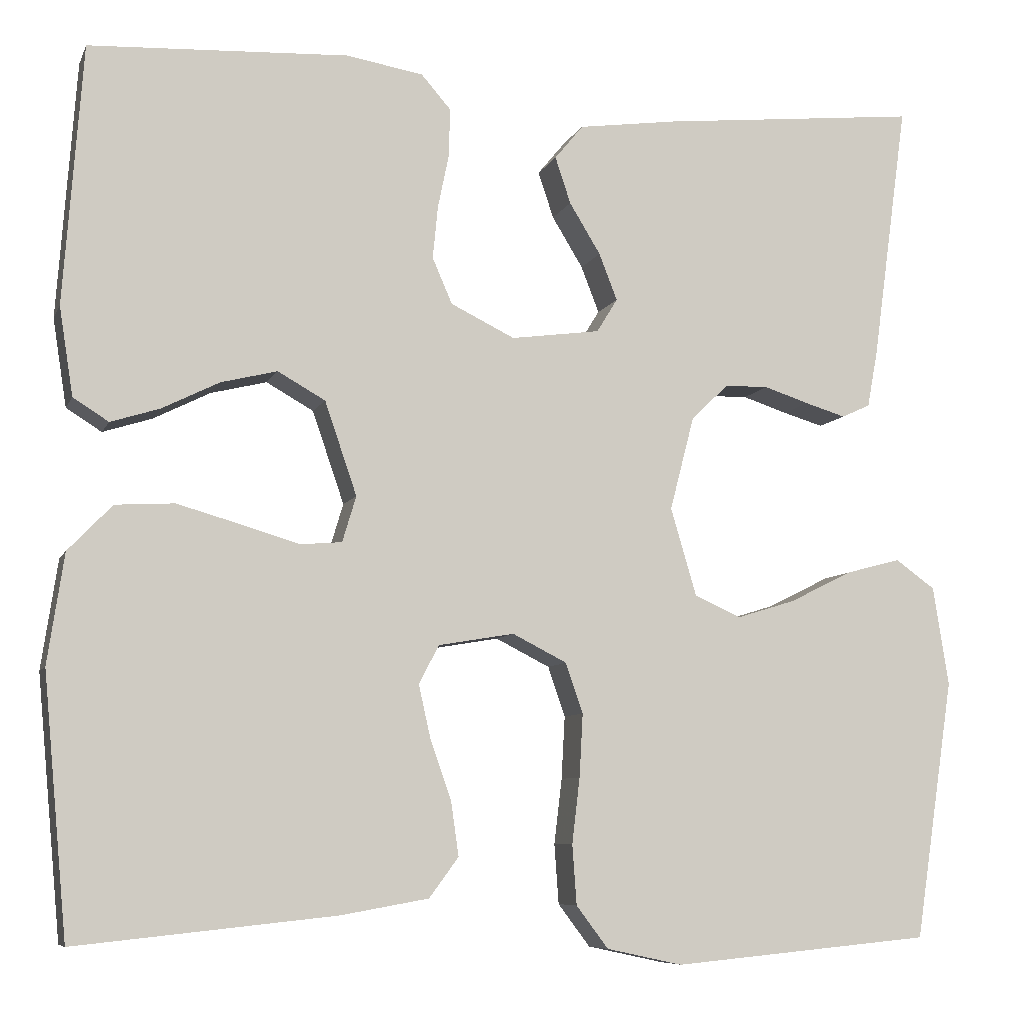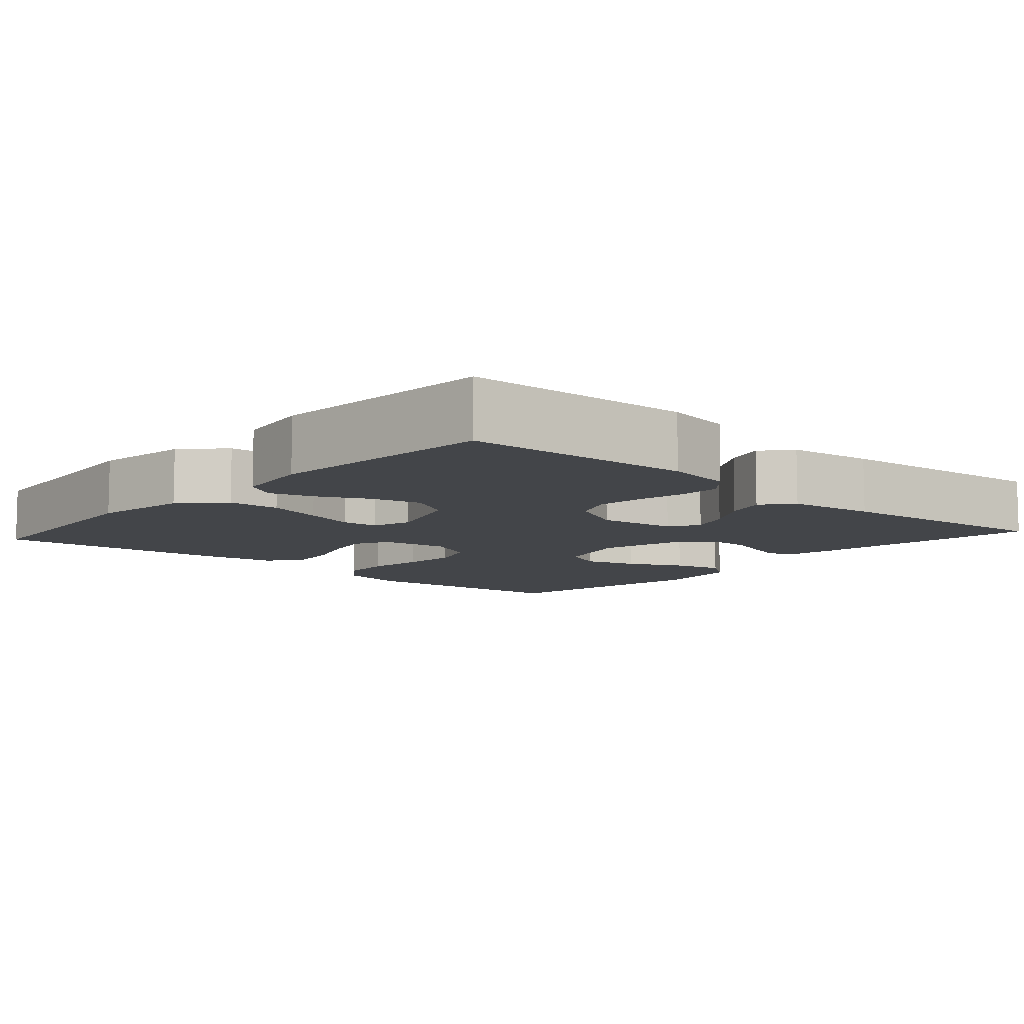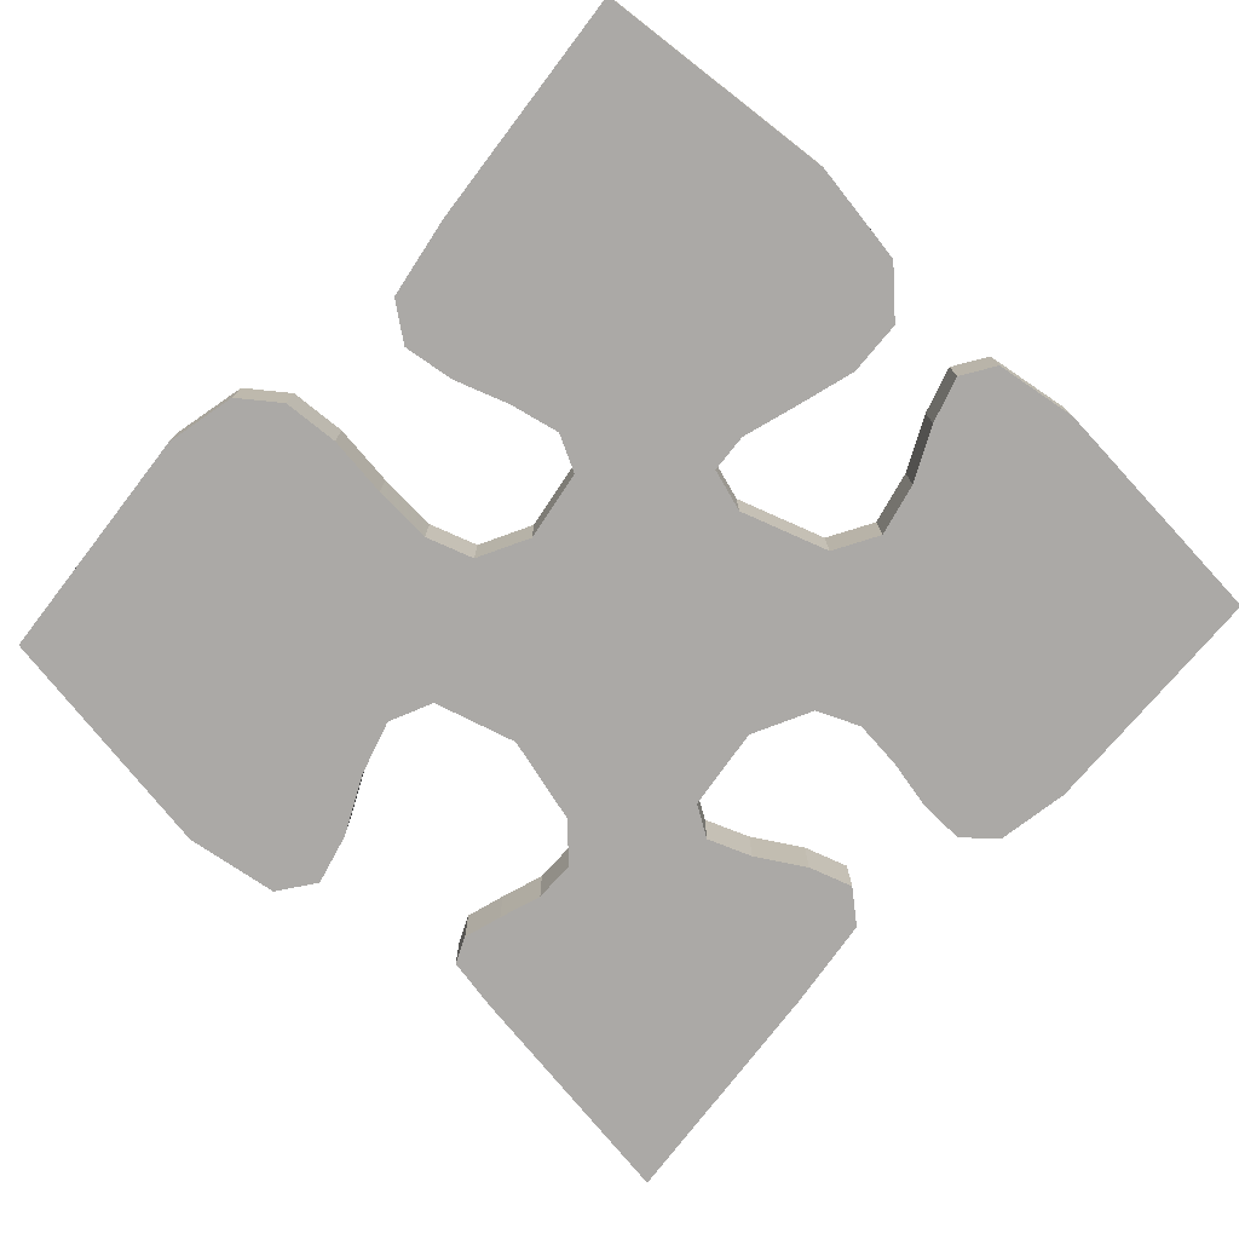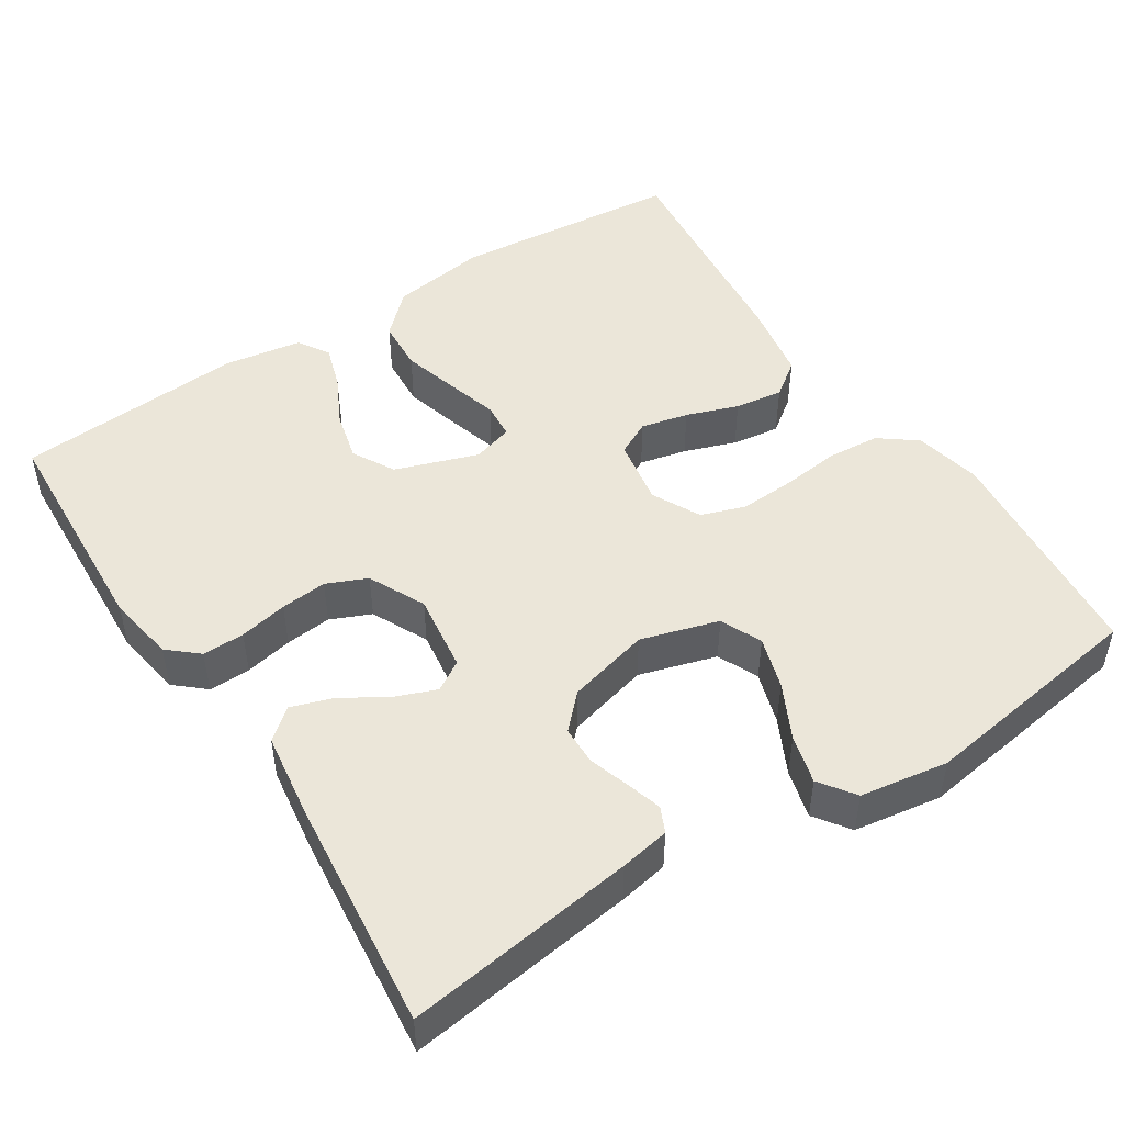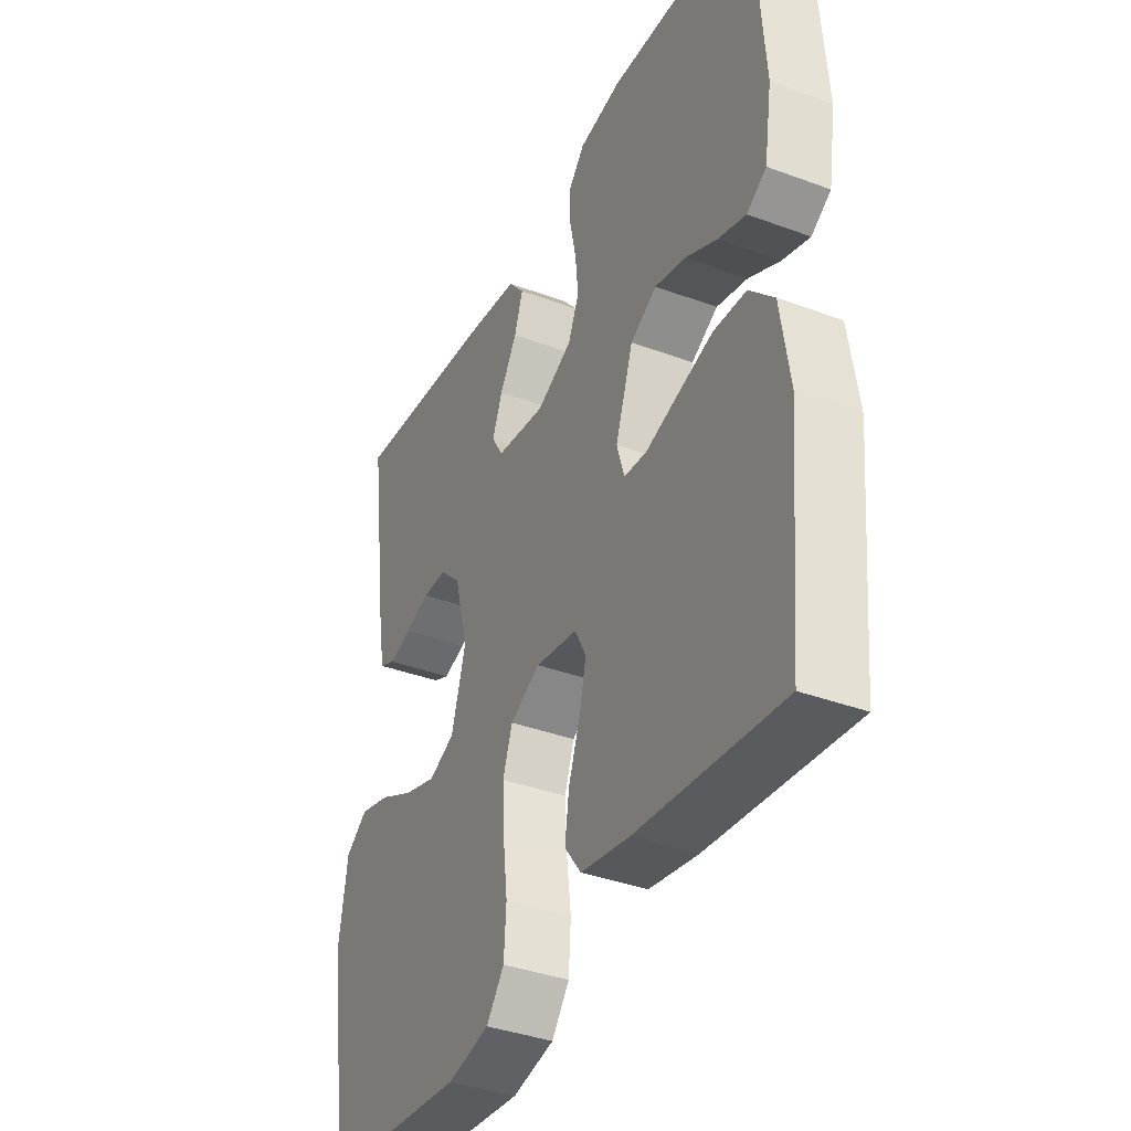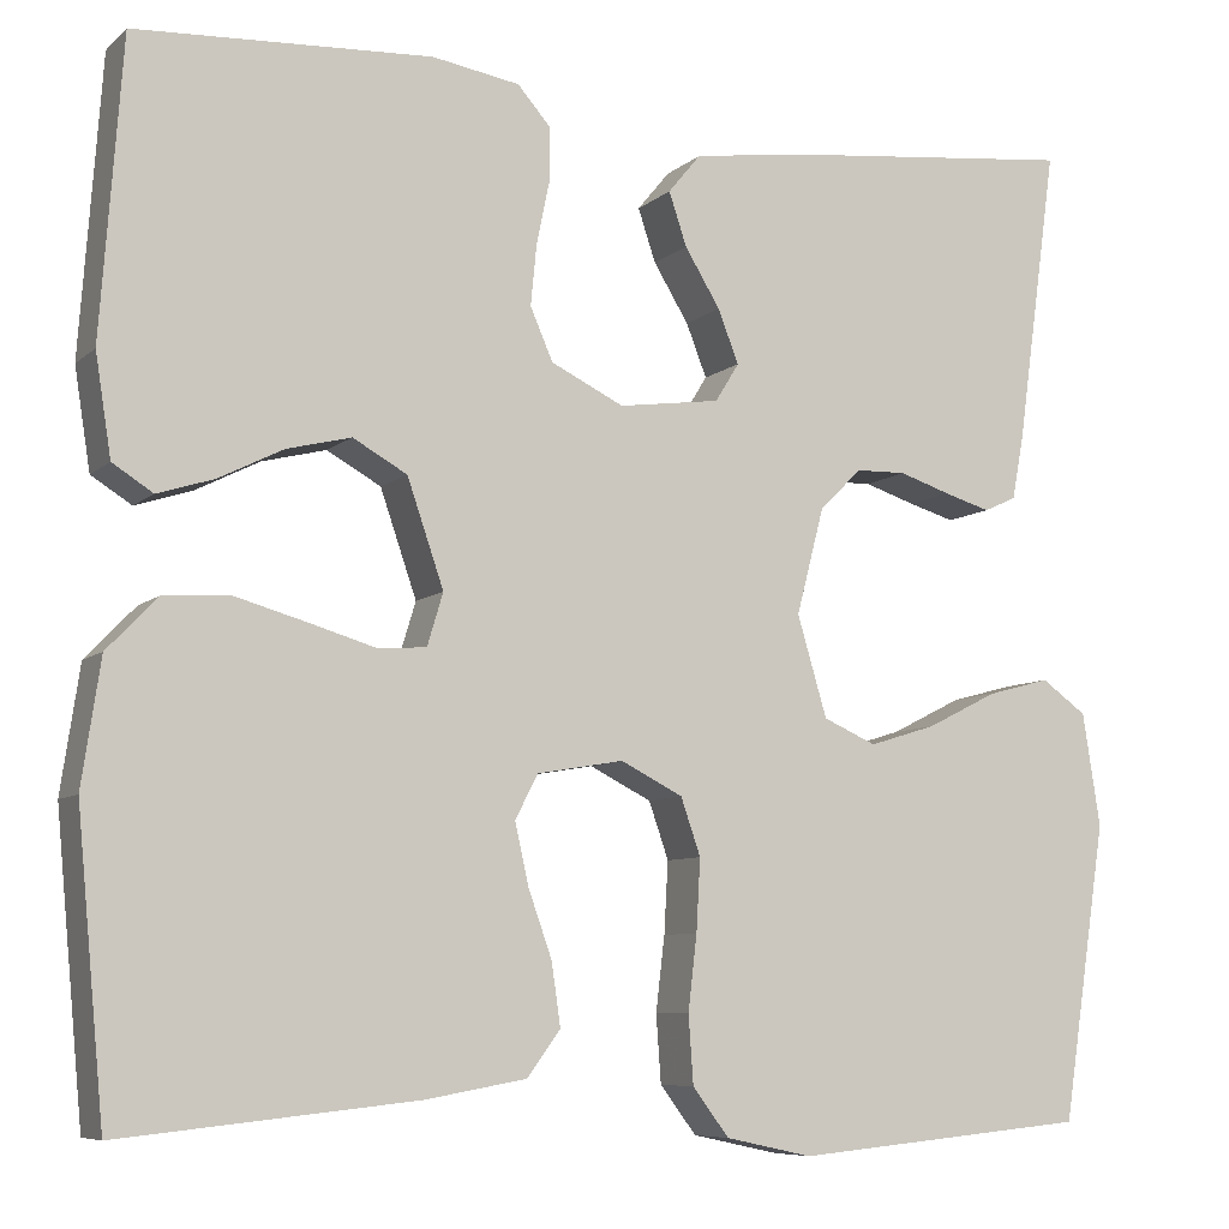
<metadata>
{"format":"obj","ext":"obj","renderer":"f3d","projection":"perspective","resolution":1024,"background":"white","views":[{"elev":-7.6,"azim":-16.0,"up":"+Z"},{"elev":-8.9,"azim":-41.8,"up":"+Y"},{"elev":-75.6,"azim":-133.1,"up":"+Y"},{"elev":48.5,"azim":57.2,"up":"+Y"},{"elev":-37.6,"azim":-115.4,"up":"+Z"},{"elev":-7.5,"azim":-25.3,"up":"+Z"}]}
</metadata>
<code>
v -0.5 0.07 0.5
v -0.2 0.07 0.515
v -0.111 0.07 0.5
v -0.077 0.07 0.461
v -0.078 0.07 0.406
v -0.091 0.07 0.343
v -0.097 0.07 0.282
v -0.074 0.07 0.229
v 0 0.07 0.193
v 0.103 0.07 0.207
v 0.127 0.07 0.246
v 0.106 0.07 0.3
v 0.07 0.07 0.359
v 0.052 0.07 0.413
v 0.085 0.07 0.453
v 0.2 0.07 0.469
v 0.5 0.07 0.5
v 0.459 0.07 0.2
v 0.447 0.07 0.135
v 0.414 0.07 0.12
v 0.367 0.07 0.134
v 0.315 0.07 0.151
v 0.264 0.07 0.15
v 0.221 0.07 0.108
v 0.193 0.07 0
v 0.223 0.07 -0.102
v 0.277 0.07 -0.126
v 0.345 0.07 -0.105
v 0.417 0.07 -0.069
v 0.481 0.07 -0.052
v 0.527 0.07 -0.085
v 0.545 0.07 -0.2
v 0.5 0.07 -0.5
v 0.2 0.07 -0.528
v 0.112 0.07 -0.509
v 0.075 0.07 -0.46
v 0.07 0.07 -0.391
v 0.079 0.07 -0.315
v 0.083 0.07 -0.242
v 0.063 0.07 -0.184
v 0 0.07 -0.152
v -0.088 0.07 -0.167
v -0.111 0.07 -0.212
v -0.097 0.07 -0.274
v -0.073 0.07 -0.342
v -0.064 0.07 -0.405
v -0.098 0.07 -0.451
v -0.2 0.07 -0.469
v -0.5 0.07 -0.5
v -0.528 0.07 -0.2
v -0.509 0.07 -0.073
v -0.458 0.07 -0.02
v -0.39 0.07 -0.016
v -0.316 0.07 -0.037
v -0.249 0.07 -0.057
v -0.201 0.07 -0.053
v -0.185 0.07 0
v -0.222 0.07 0.108
v -0.277 0.07 0.139
v -0.342 0.07 0.123
v -0.408 0.07 0.09
v -0.465 0.07 0.072
v -0.506 0.07 0.098
v -0.522 0.07 0.2
v -0.5 0 0.5
v -0.2 0 0.515
v -0.111 0 0.5
v -0.077 0 0.461
v -0.078 0 0.406
v -0.091 0 0.343
v -0.097 0 0.282
v -0.074 0 0.229
v 0 0 0.193
v 0.103 0 0.207
v 0.127 0 0.246
v 0.106 0 0.3
v 0.07 0 0.359
v 0.052 0 0.413
v 0.085 0 0.453
v 0.2 0 0.469
v 0.5 0 0.5
v 0.459 0 0.2
v 0.447 0 0.135
v 0.414 0 0.12
v 0.367 0 0.134
v 0.315 0 0.151
v 0.264 0 0.15
v 0.221 0 0.108
v 0.193 0 0
v 0.223 0 -0.102
v 0.277 0 -0.126
v 0.345 0 -0.105
v 0.417 0 -0.069
v 0.481 0 -0.052
v 0.527 0 -0.085
v 0.545 0 -0.2
v 0.5 0 -0.5
v 0.2 0 -0.528
v 0.112 0 -0.509
v 0.075 0 -0.46
v 0.07 0 -0.391
v 0.079 0 -0.315
v 0.083 0 -0.242
v 0.063 0 -0.184
v 0 0 -0.152
v -0.088 0 -0.167
v -0.111 0 -0.212
v -0.097 0 -0.274
v -0.073 0 -0.342
v -0.064 0 -0.405
v -0.098 0 -0.451
v -0.2 0 -0.469
v -0.5 0 -0.5
v -0.528 0 -0.2
v -0.509 0 -0.073
v -0.458 0 -0.02
v -0.39 0 -0.016
v -0.316 0 -0.037
v -0.249 0 -0.057
v -0.201 0 -0.053
v -0.185 0 0
v -0.222 0 0.108
v -0.277 0 0.139
v -0.342 0 0.123
v -0.408 0 0.09
v -0.465 0 0.072
v -0.506 0 0.098
v -0.522 0 0.2
f 4 5 6
f 3 4 6
f 2 3 6
f 1 2 6
f 64 1 6
f 63 64 6
f 62 63 6
f 61 62 6
f 60 61 6
f 59 60 6 7
f 58 59 7 8
f 57 58 8 9
f 56 57 9 10
f 53 54 55
f 52 53 55
f 51 52 55
f 50 51 55
f 49 50 55
f 48 49 55
f 47 48 55
f 46 47 55
f 45 46 55
f 44 45 55
f 43 44 55 56
f 42 43 56 10
f 36 37 38
f 35 36 38
f 34 35 38
f 33 34 38
f 32 33 38
f 31 32 38
f 30 31 38
f 29 30 38
f 28 29 38
f 27 28 38 39
f 26 27 39 40
f 20 21 22
f 19 20 22
f 18 19 22
f 17 18 22
f 16 17 22
f 15 16 22
f 14 15 22
f 13 14 22
f 12 13 22
f 11 12 22 23
f 41 42 10 11
f 25 26 40 41
f 24 25 41 11
f 11 23 24
f 70 69 68
f 70 68 67
f 70 67 66
f 70 66 65
f 70 65 128
f 70 128 127
f 70 127 126
f 70 126 125
f 70 125 124
f 71 70 124 123
f 72 71 123 122
f 73 72 122 121
f 74 73 121 120
f 119 118 117
f 119 117 116
f 119 116 115
f 119 115 114
f 119 114 113
f 119 113 112
f 119 112 111
f 119 111 110
f 119 110 109
f 119 109 108
f 120 119 108 107
f 74 120 107 106
f 102 101 100
f 102 100 99
f 102 99 98
f 102 98 97
f 102 97 96
f 102 96 95
f 102 95 94
f 102 94 93
f 102 93 92
f 103 102 92 91
f 104 103 91 90
f 86 85 84
f 86 84 83
f 86 83 82
f 86 82 81
f 86 81 80
f 86 80 79
f 86 79 78
f 86 78 77
f 86 77 76
f 87 86 76 75
f 75 74 106 105
f 105 104 90 89
f 75 105 89 88
f 88 87 75
f 1 65 66 2
f 2 66 67 3
f 3 67 68 4
f 4 68 69 5
f 5 69 70 6
f 6 70 71 7
f 7 71 72 8
f 8 72 73 9
f 9 73 74 10
f 10 74 75 11
f 11 75 76 12
f 12 76 77 13
f 13 77 78 14
f 14 78 79 15
f 15 79 80 16
f 16 80 81 17
f 17 81 82 18
f 18 82 83 19
f 19 83 84 20
f 20 84 85 21
f 21 85 86 22
f 22 86 87 23
f 23 87 88 24
f 24 88 89 25
f 25 89 90 26
f 26 90 91 27
f 27 91 92 28
f 28 92 93 29
f 29 93 94 30
f 30 94 95 31
f 31 95 96 32
f 32 96 97 33
f 33 97 98 34
f 34 98 99 35
f 35 99 100 36
f 36 100 101 37
f 37 101 102 38
f 38 102 103 39
f 39 103 104 40
f 40 104 105 41
f 41 105 106 42
f 42 106 107 43
f 43 107 108 44
f 44 108 109 45
f 45 109 110 46
f 46 110 111 47
f 47 111 112 48
f 48 112 113 49
f 49 113 114 50
f 50 114 115 51
f 51 115 116 52
f 52 116 117 53
f 53 117 118 54
f 54 118 119 55
f 55 119 120 56
f 56 120 121 57
f 57 121 122 58
f 58 122 123 59
f 59 123 124 60
f 60 124 125 61
f 61 125 126 62
f 62 126 127 63
f 63 127 128 64
f 64 128 65 1

</code>
